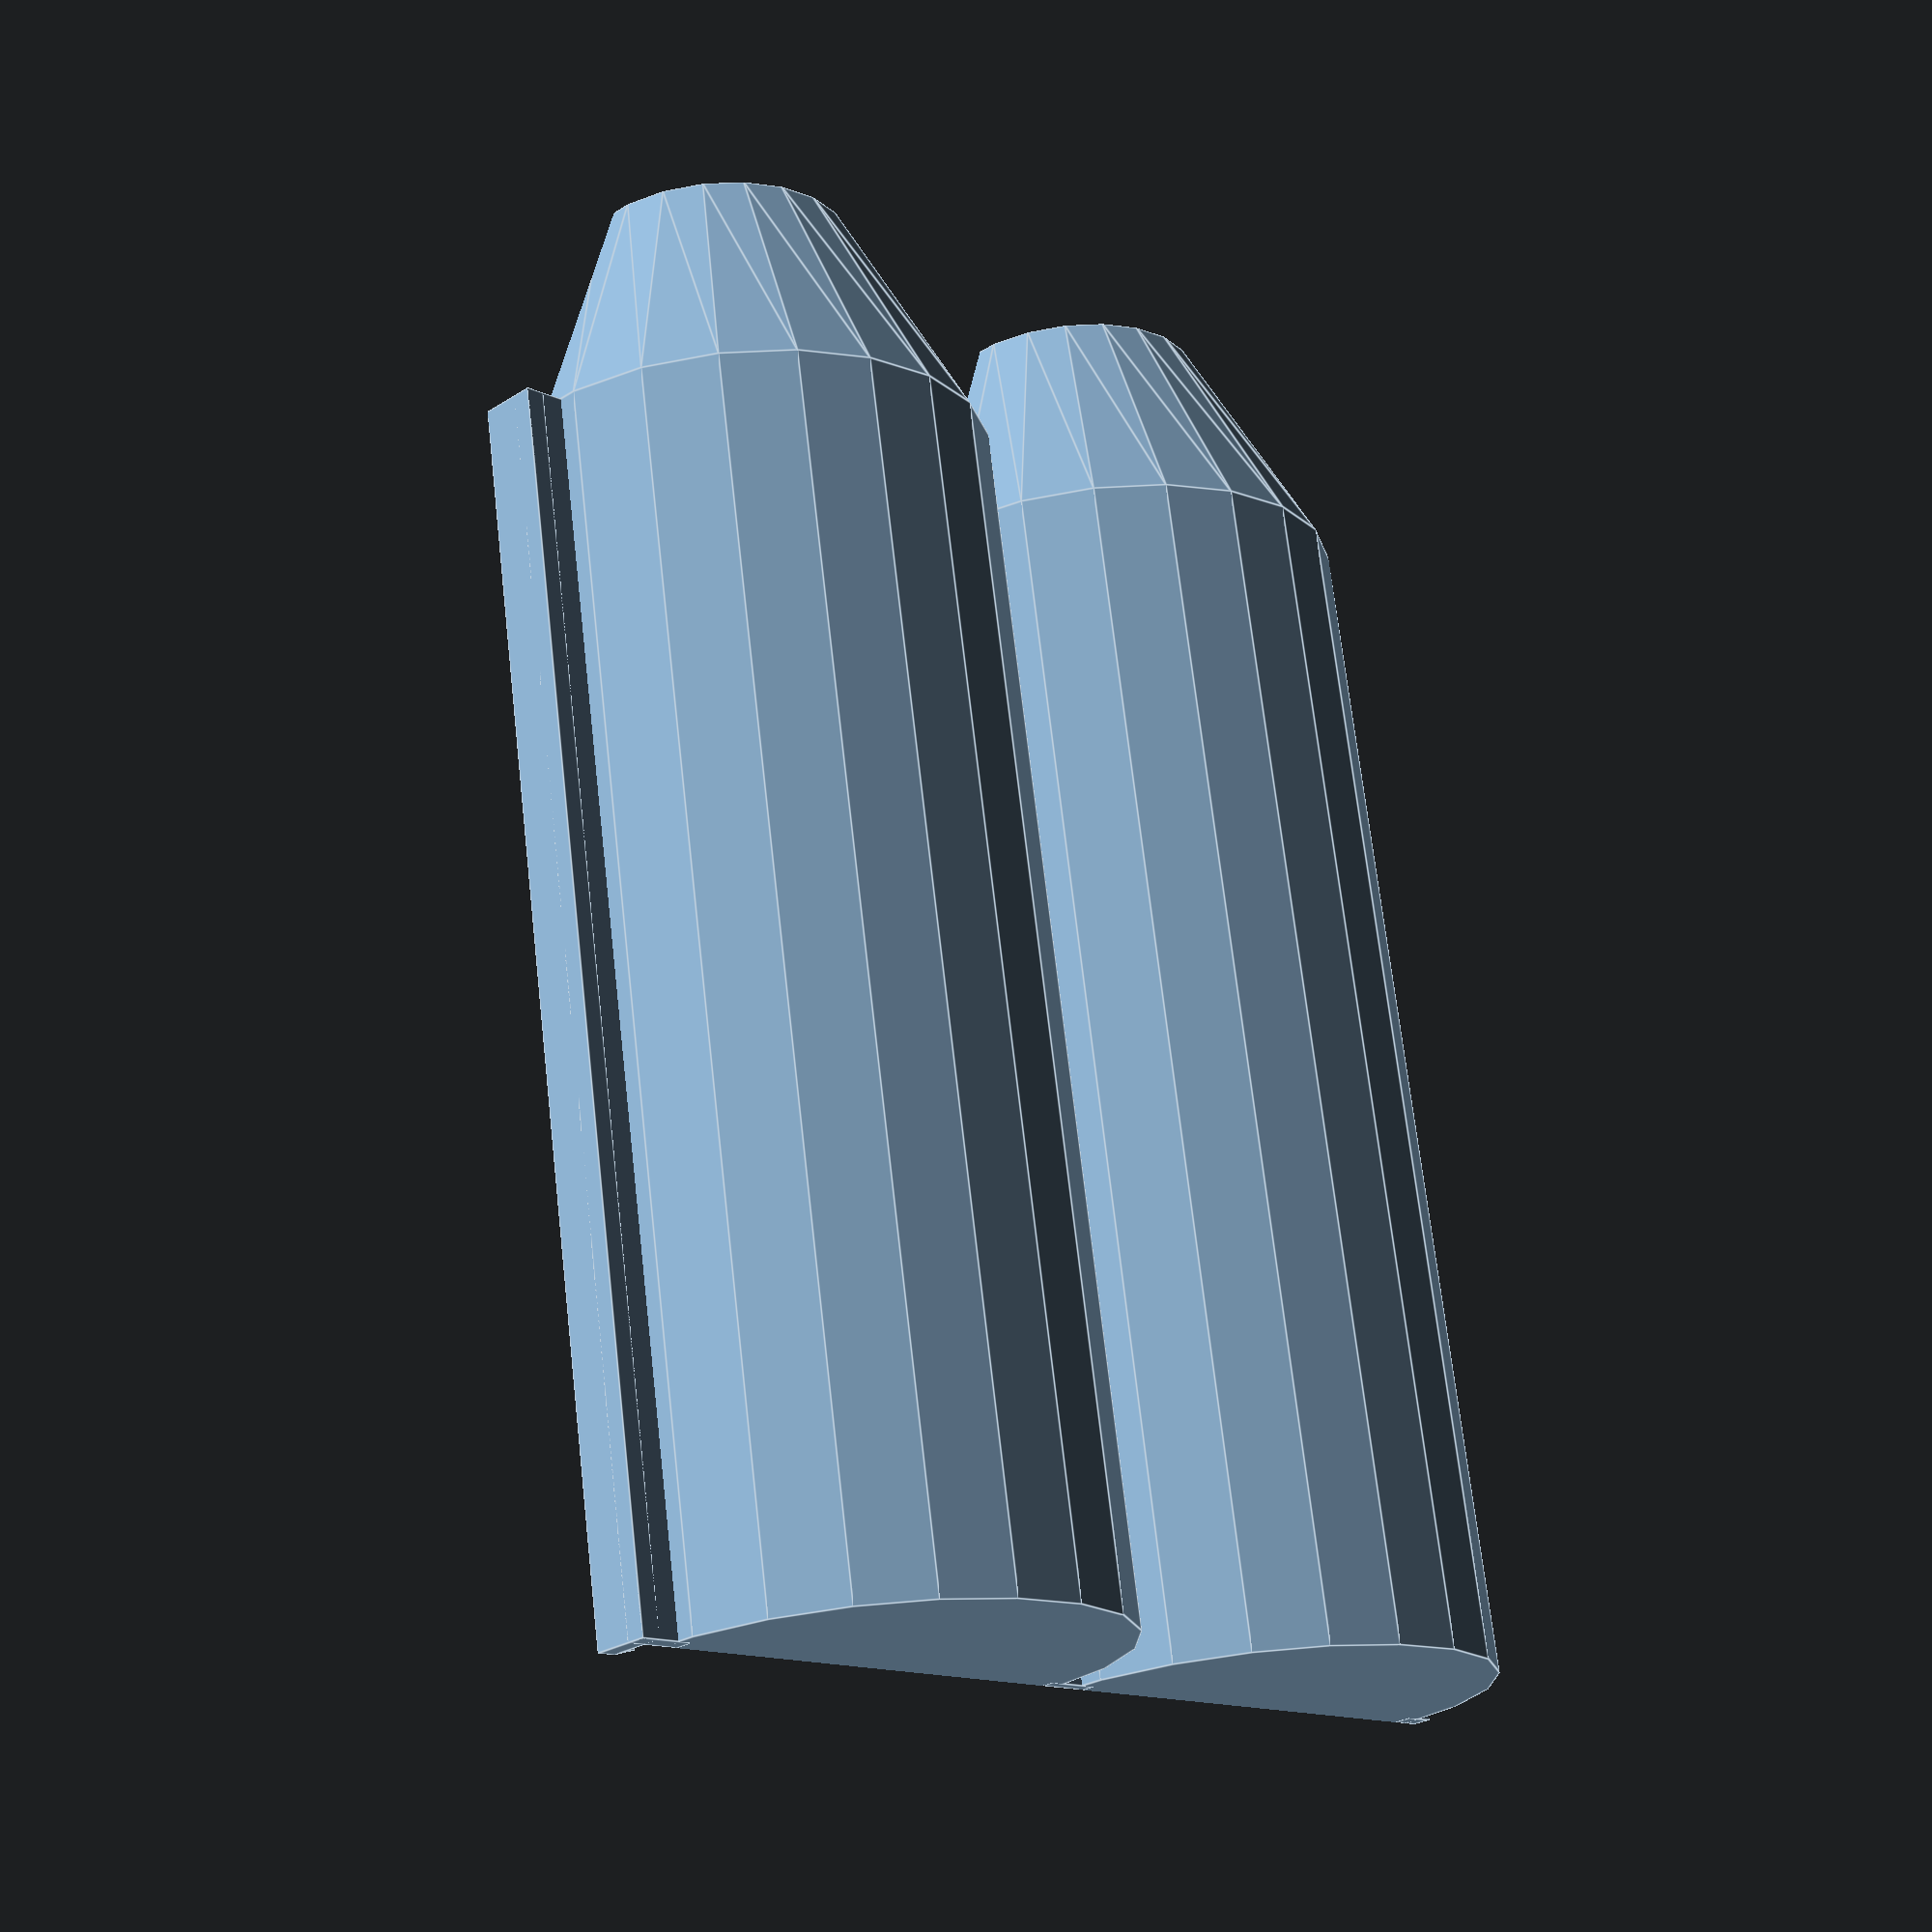
<openscad>

$fa = .1;
$fs = $preview ? 5 : 1;

id1=30.0;
id2=15.0;
h1=78;
h2=94;
twt=1.26;
single_wall=.86;
module whole(){
    difference(){
        union(){
            cylinder(h=h1,d=id1+2*twt);
            translate([0,0,h1])
                cylinder(h=h2-h1,d1=id1+2*twt,d2=id2+2*twt);
        }
        union(){
            translate([0,0,twt]) cylinder(h=h1-twt,d=id1);
            translate([0,0,h1])
                cylinder(h=h2-h1,d1=id1,d2=id2);
        }
    }
}

module half() difference(){
    whole();
    translate([-id1/2-twt-.1,0,-.1])
        cube([id1+2*twt+.2,id2+twt+.1,h2+.2]);
}

half();
translate([id1+twt*3,0,0]) half();
//hinge
translate([id1/2,-single_wall,0]) cube([twt*3,single_wall,h1]);
//catch
translate([id1*1.5+3*twt,-twt,0]) cube([twt+single_wall,twt,h1]);
translate([-id1*.5-twt*3,-twt,0]) cube([3*twt,twt,h1]);
translate([-id1*.5-twt*3,-twt,0]) cube([twt,3*twt,h1]);
x1=-id1*.5-twt-single_wall;
x2=-id1*.5-twt*2;
y1=1*twt;
y2=2*twt;
//triangle bit
linear_extrude(h1) polygon([[x1,y1],[x2,y1],[x2,y2]]);

</openscad>
<views>
elev=110.3 azim=314.3 roll=6.5 proj=p view=edges
</views>
